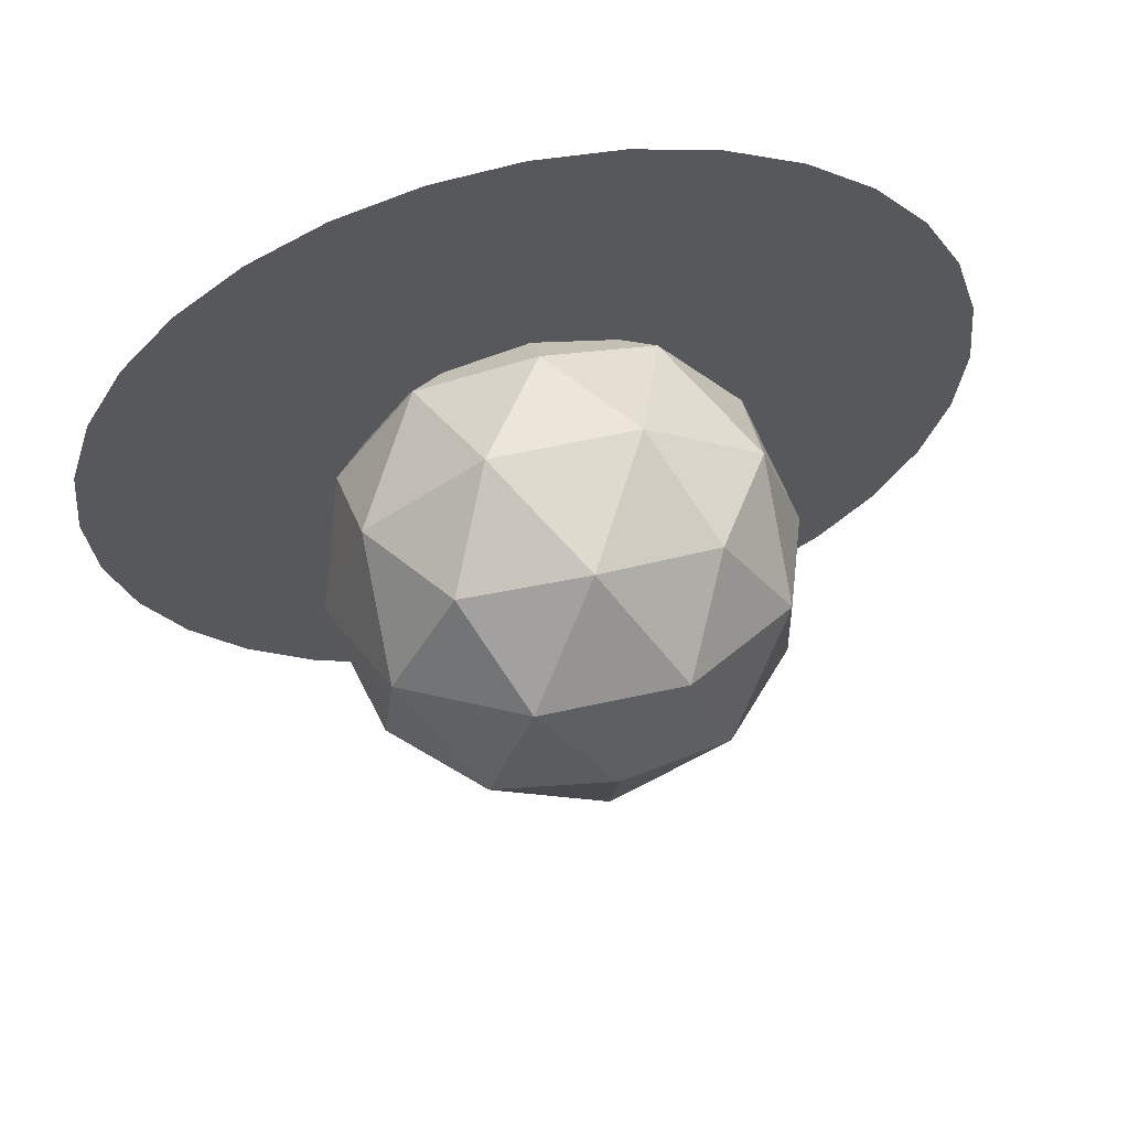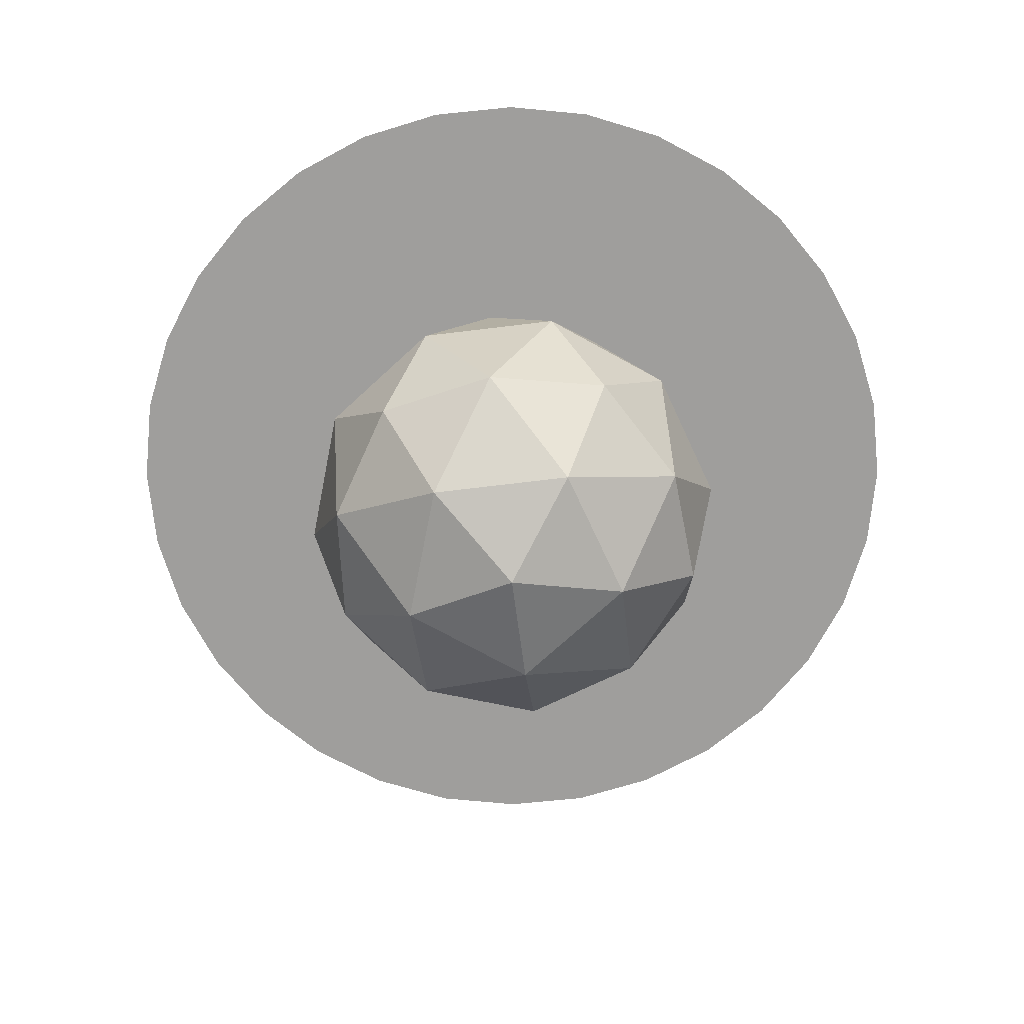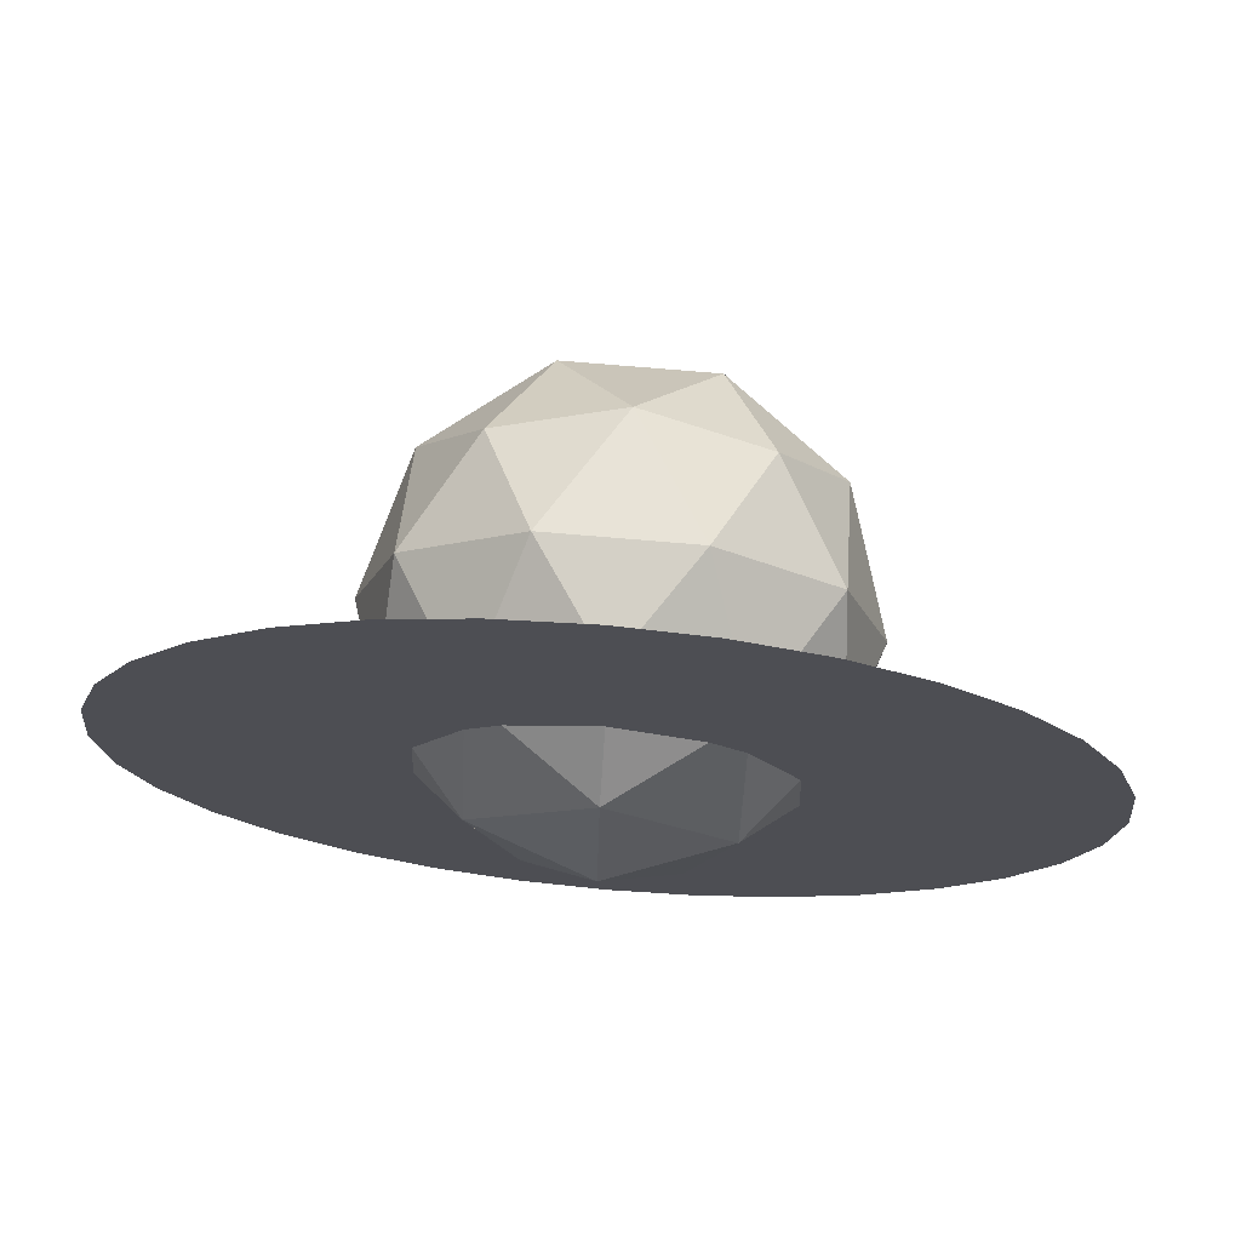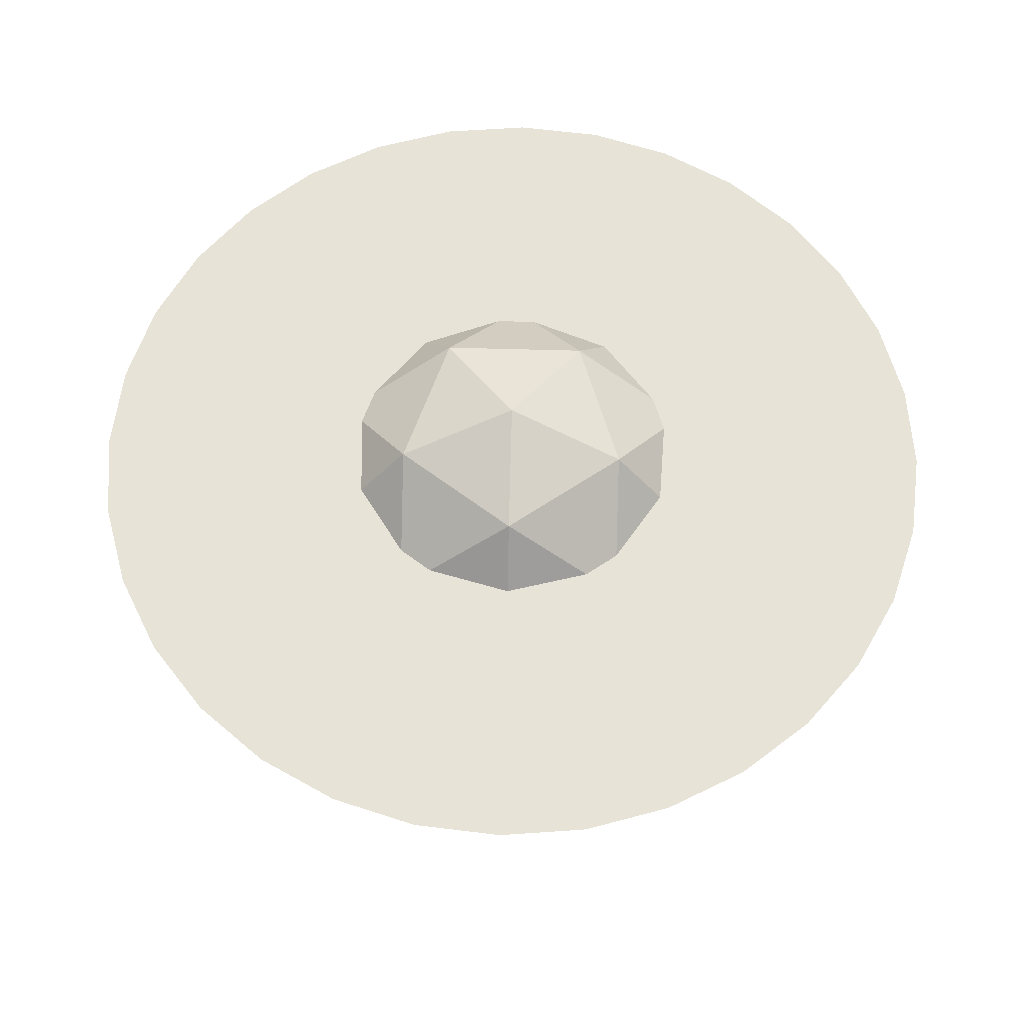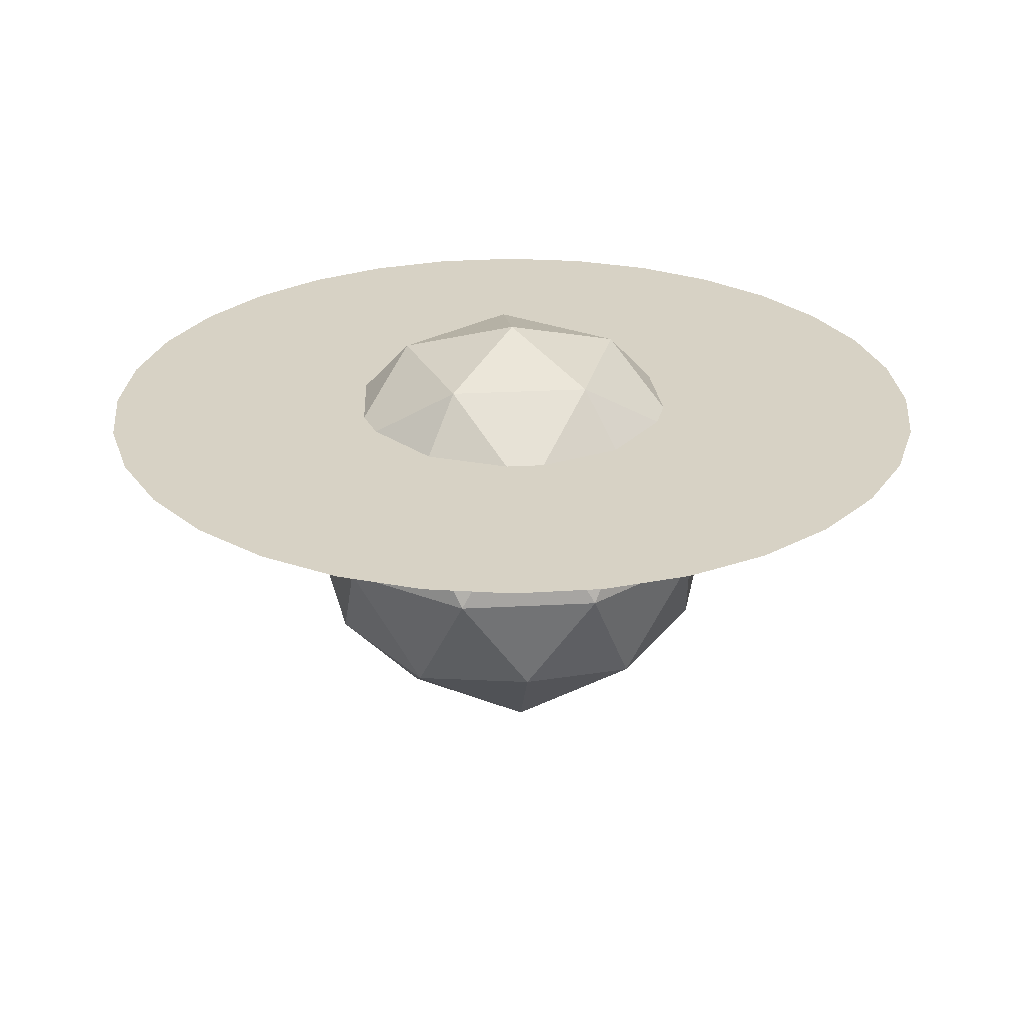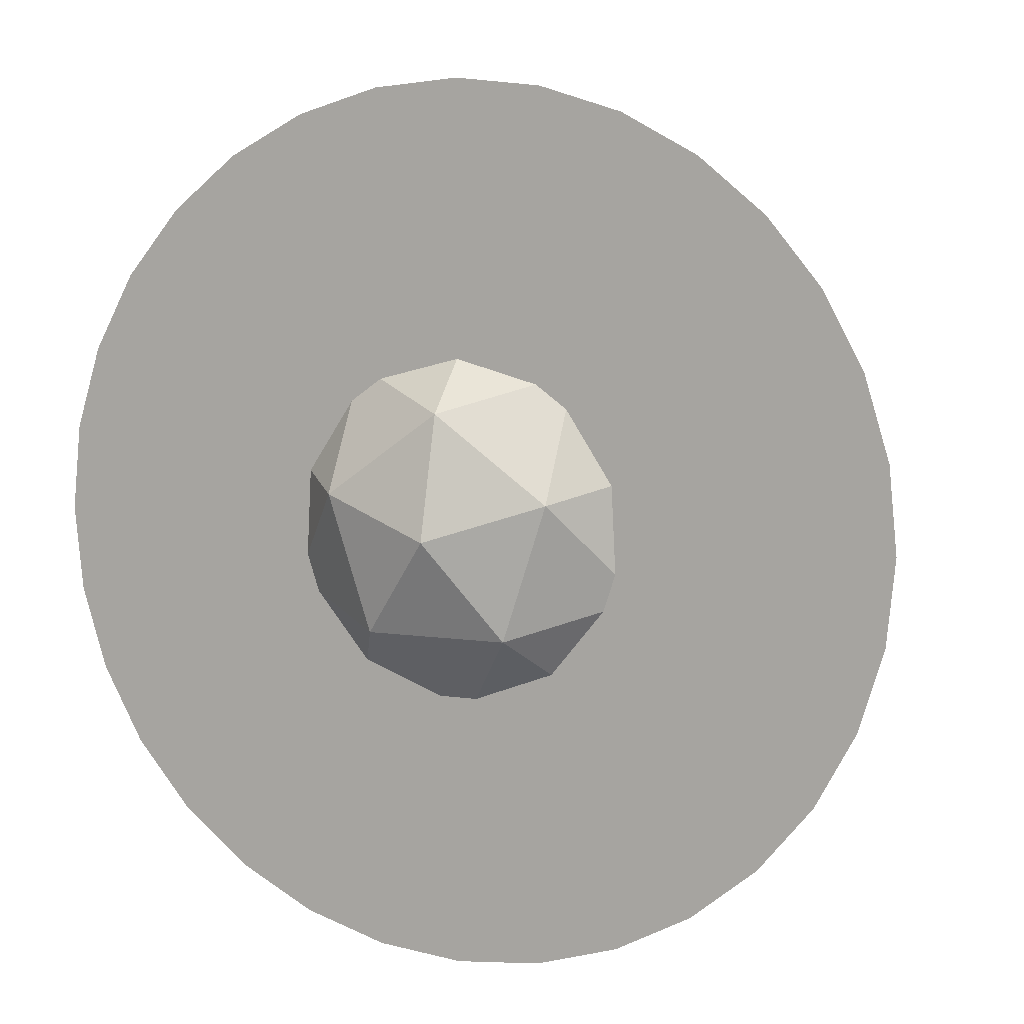
<metadata>
{"format":"obj","ext":"obj","renderer":"f3d","projection":"perspective","resolution":1024,"background":"white","views":[{"elev":61.2,"azim":167.4,"up":"+Y"},{"elev":-71.1,"azim":-101.1,"up":"+Z"},{"elev":72.7,"azim":4.9,"up":"+Y"},{"elev":62.0,"azim":-178.4,"up":"+Z"},{"elev":27.3,"azim":67.3,"up":"+Z"},{"elev":8.1,"azim":22.4,"up":"+Y"}]}
</metadata>
<code>
o Circle.001_Circle.002
v 0 0 1.173
v 0.06834 0.09407 1.245
v 0.1106 -0.03593 1.245
v 0 -0.1163 1.245
v -0.1106 -0.03593 1.245
v -0.06834 0.09407 1.245
v 0.1106 0.03593 1.361
v 0.06834 -0.09407 1.361
v -0.06834 -0.09407 1.361
v -0.1106 0.03593 1.361
v 0 0.1163 1.361
v 0 0 1.433
v 0.065 -0.02112 1.192
v 0.04017 0.05529 1.192
v 0.1052 0.03417 1.235
v 0 0.1106 1.235
v -0.04017 0.05529 1.192
v 0 -0.06835 1.192
v 0.065 -0.08947 1.235
v -0.065 -0.02112 1.192
v -0.065 -0.08947 1.235
v -0.1052 0.03417 1.235
v 0.04017 0.1236 1.303
v -0.04017 0.1236 1.303
v 0.13 0 1.303
v 0.1052 0.07641 1.303
v 0.04017 -0.1236 1.303
v 0.1052 -0.07641 1.303
v -0.1052 -0.07641 1.303
v -0.04017 -0.1236 1.303
v -0.1052 0.07641 1.303
v -0.13 0 1.303
v 0.065 0.08947 1.371
v 0.1052 -0.03417 1.371
v 0 -0.1106 1.371
v -0.1052 -0.03417 1.371
v -0.065 0.08947 1.371
v 0.065 0.02112 1.413
v 0 0.06835 1.413
v 0.04017 -0.05529 1.413
v -0.04017 -0.05529 1.413
v -0.065 0.02112 1.413
v 0 0 1.383
v -0.25 0 1.383
v -0.2452 -0.04877 1.383
v -0.231 -0.09567 1.383
v -0.2079 -0.1389 1.383
v -0.1768 -0.1768 1.383
v -0.1389 -0.2079 1.383
v -0.09567 -0.231 1.383
v -0.04877 -0.2452 1.383
v -0 -0.25 1.383
v 0.04877 -0.2452 1.383
v 0.09567 -0.231 1.383
v 0.1389 -0.2079 1.383
v 0.1768 -0.1768 1.383
v 0.2079 -0.1389 1.383
v 0.231 -0.09567 1.383
v 0.2452 -0.04877 1.383
v 0.25 0 1.383
v 0.2452 0.04877 1.383
v 0.231 0.09567 1.383
v 0.2079 0.1389 1.383
v 0.1768 0.1768 1.383
v 0.1389 0.2079 1.383
v 0.09567 0.231 1.383
v 0.04877 0.2452 1.383
v -0 0.25 1.383
v -0.04877 0.2452 1.383
v -0.09567 0.231 1.383
v -0.1389 0.2079 1.383
v -0.1768 0.1768 1.383
v -0.2079 0.1389 1.383
v -0.231 0.09567 1.383
v -0.2452 0.04877 1.383
f 1 14 13
f 2 14 16
f 1 13 18
f 1 18 20
f 1 20 17
f 2 16 23
f 3 15 25
f 4 19 27
f 5 21 29
f 6 22 31
f 2 23 26
f 3 25 28
f 4 27 30
f 5 29 32
f 6 31 24
f 7 33 38
f 8 34 40
f 9 35 41
f 10 36 42
f 11 37 39
f 39 42 12
f 39 37 42
f 37 10 42
f 42 41 12
f 42 36 41
f 36 9 41
f 41 40 12
f 41 35 40
f 35 8 40
f 40 38 12
f 40 34 38
f 34 7 38
f 38 39 12
f 38 33 39
f 33 11 39
f 24 37 11
f 24 31 37
f 31 10 37
f 32 36 10
f 32 29 36
f 29 9 36
f 30 35 9
f 30 27 35
f 27 8 35
f 28 34 8
f 28 25 34
f 25 7 34
f 26 33 7
f 26 23 33
f 23 11 33
f 31 32 10
f 31 22 32
f 22 5 32
f 29 30 9
f 29 21 30
f 21 4 30
f 27 28 8
f 27 19 28
f 19 3 28
f 25 26 7
f 25 15 26
f 15 2 26
f 23 24 11
f 23 16 24
f 16 6 24
f 17 22 6
f 17 20 22
f 20 5 22
f 20 21 5
f 20 18 21
f 18 4 21
f 18 19 4
f 18 13 19
f 13 3 19
f 16 17 6
f 16 14 17
f 14 1 17
f 13 15 3
f 13 14 15
f 14 2 15
f 43 44 45
f 43 45 46
f 43 46 47
f 43 47 48
f 43 48 49
f 43 49 50
f 43 50 51
f 43 51 52
f 43 52 53
f 43 53 54
f 43 54 55
f 43 55 56
f 43 56 57
f 43 57 58
f 43 58 59
f 43 59 60
f 43 60 61
f 43 61 62
f 43 62 63
f 43 63 64
f 43 64 65
f 43 65 66
f 43 66 67
f 43 67 68
f 43 68 69
f 43 69 70
f 43 70 71
f 43 71 72
f 43 72 73
f 43 73 74
f 43 74 75
f 43 75 44

</code>
